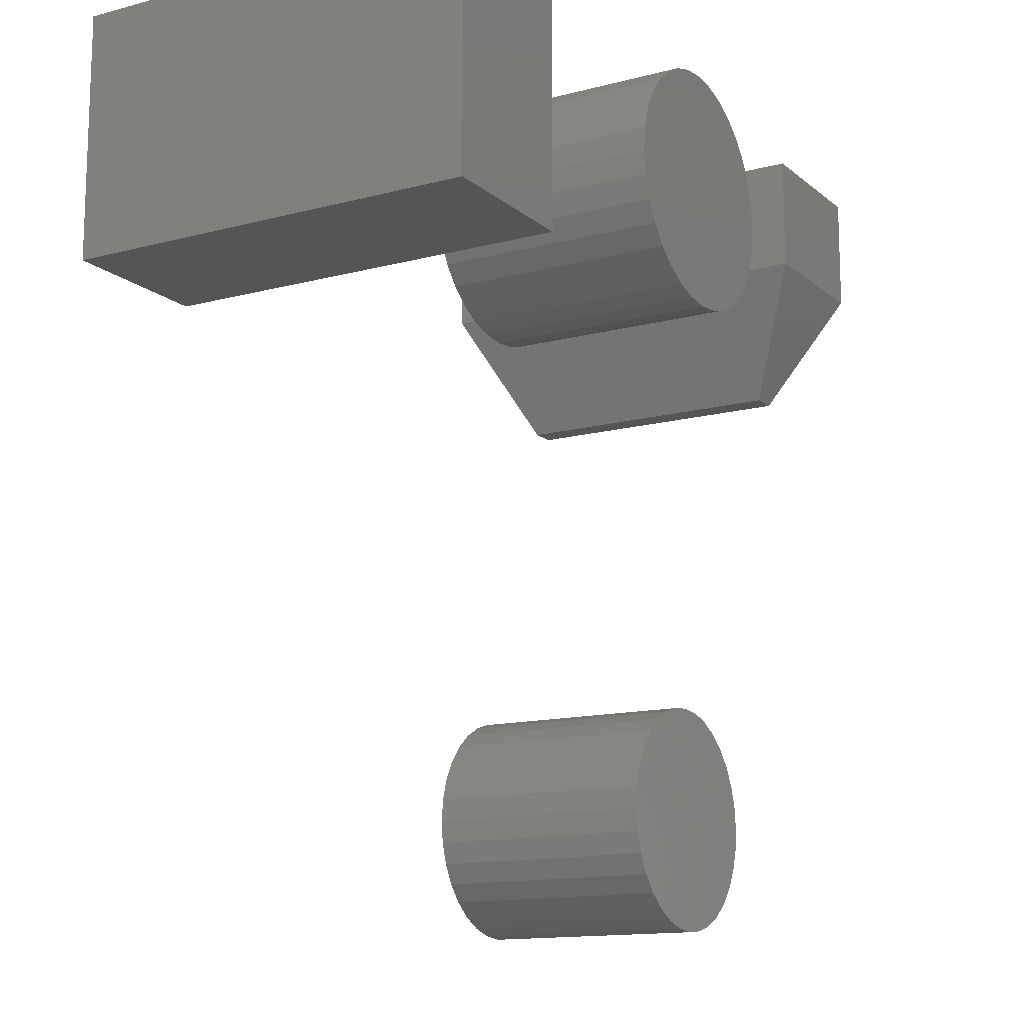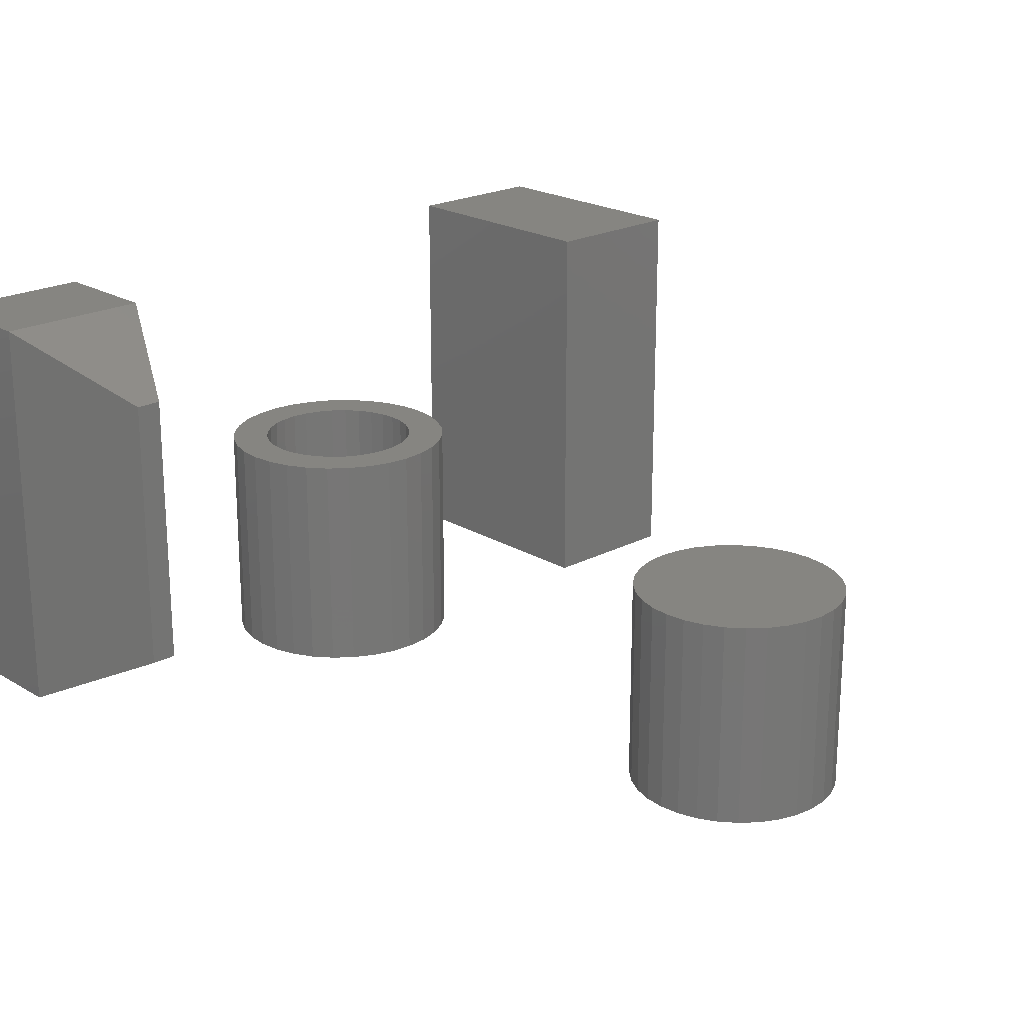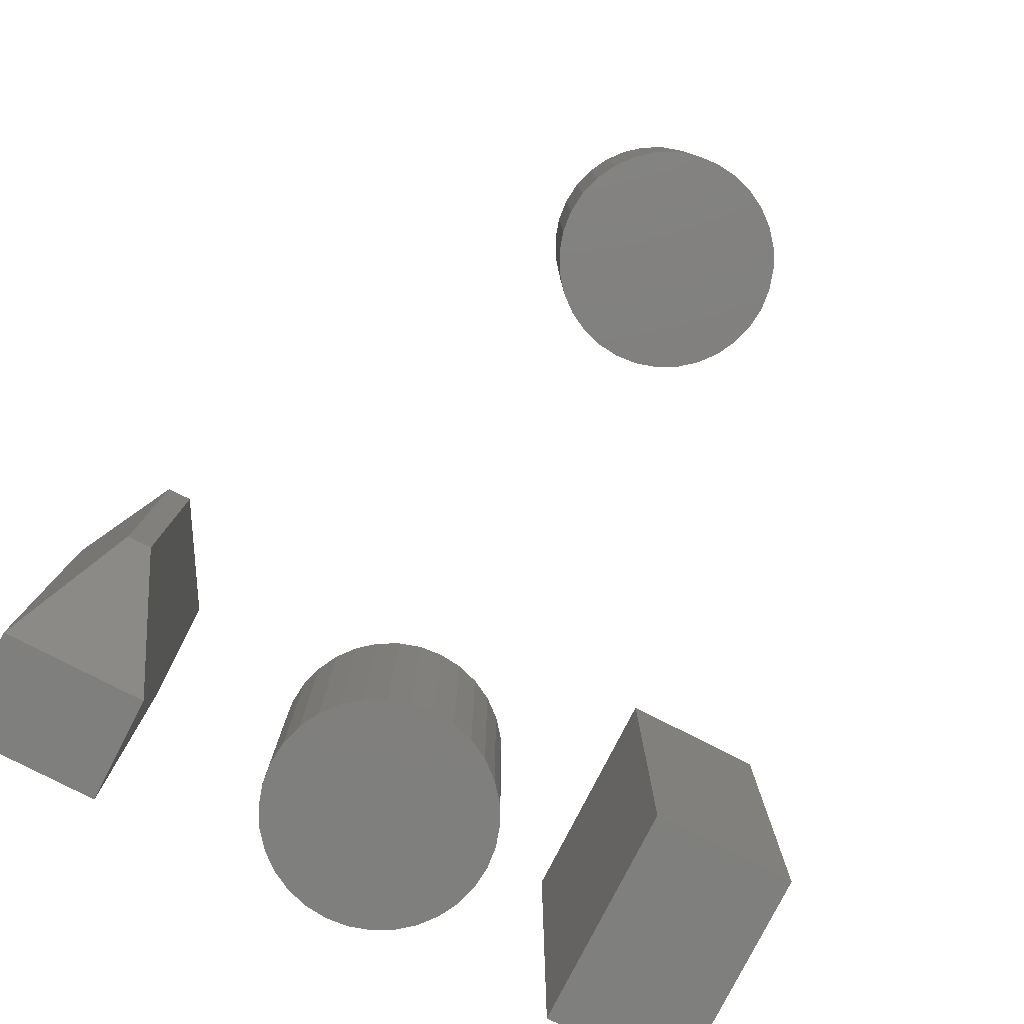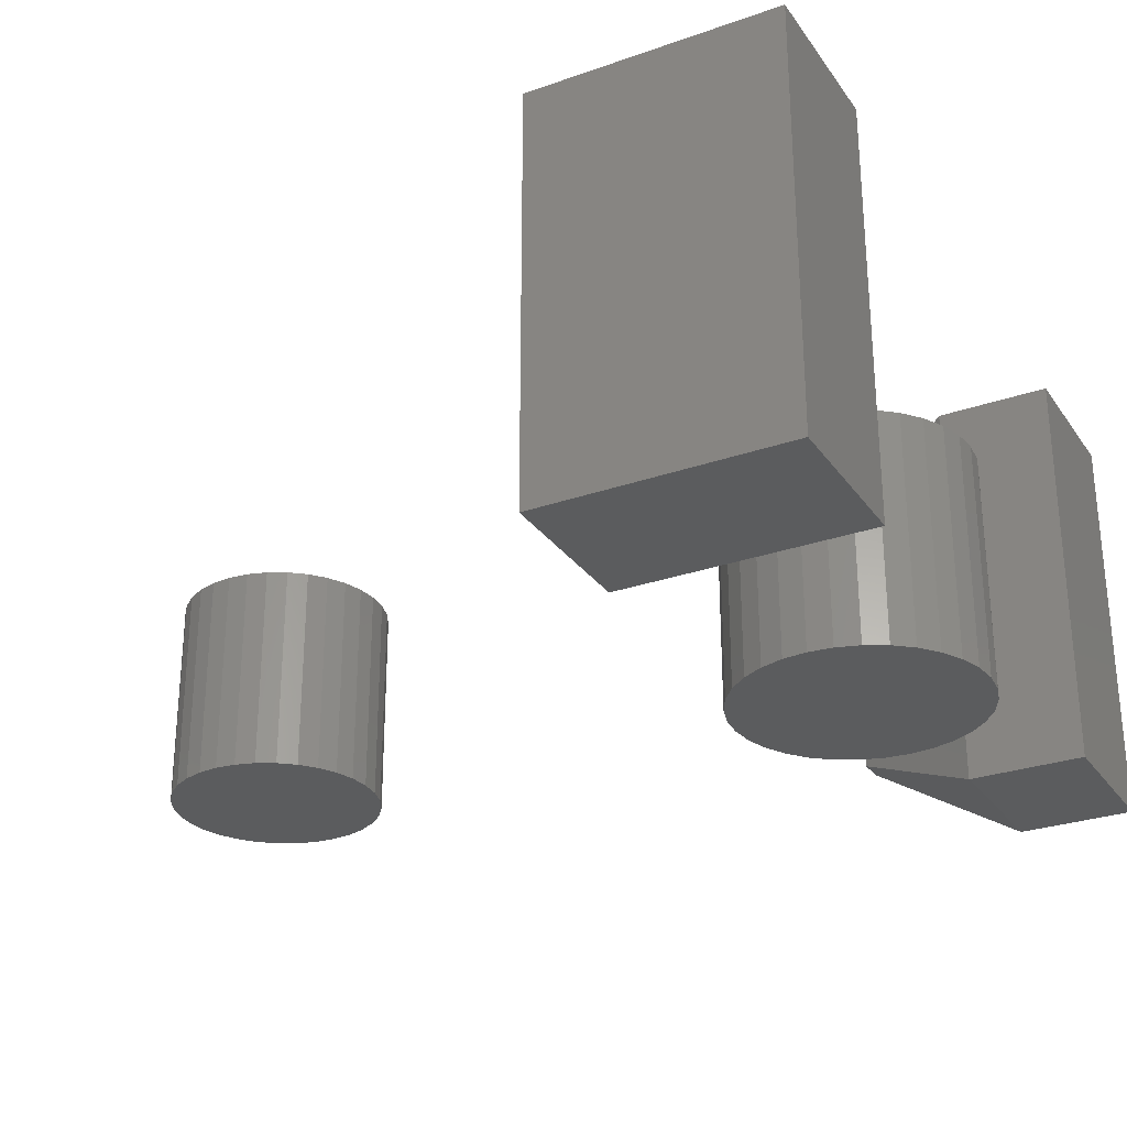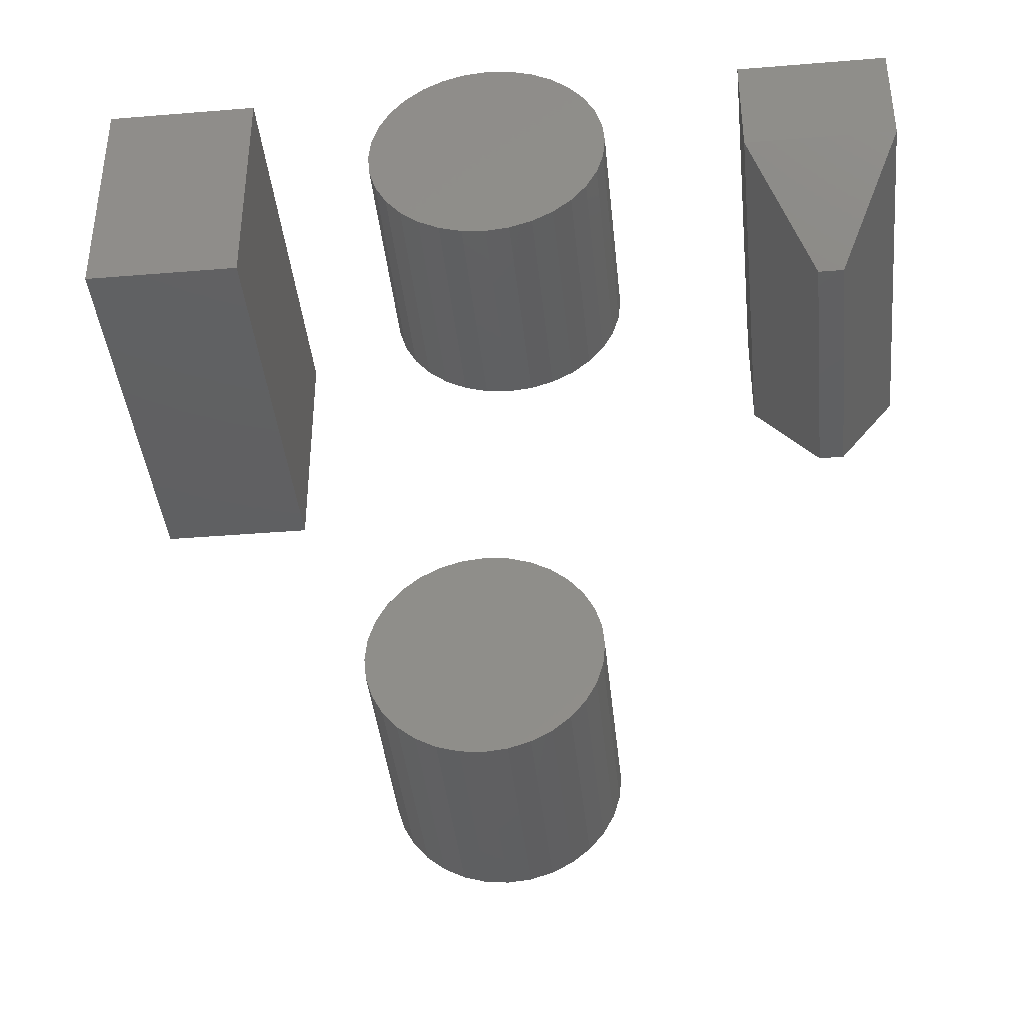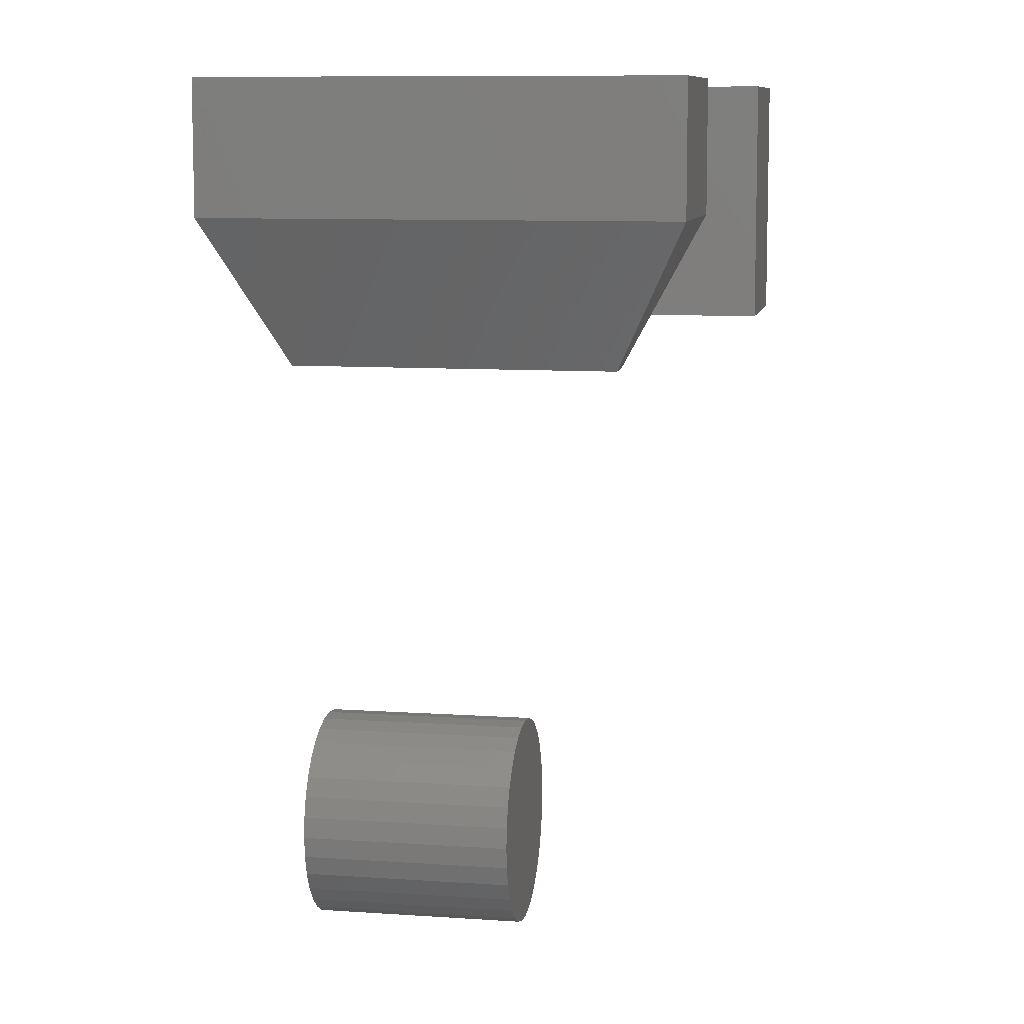
<metadata>
{"format":"stl","ext":"stl","renderer":"f3d","projection":"perspective","resolution":1024,"background":"white","views":[{"elev":-13.8,"azim":120.4,"up":"+Y"},{"elev":21.2,"azim":-43.2,"up":"+Z"},{"elev":-79.6,"azim":-27.1,"up":"+Z"},{"elev":-28.0,"azim":118.0,"up":"+Z"},{"elev":-40.3,"azim":-174.2,"up":"+Y"},{"elev":9.2,"azim":-79.5,"up":"+Y"}]}
</metadata>
<code>
# stl→obj: 212 verts, 408 faces
v -0.0625 0.4297 0.25
v 0.03125 0.4297 0.25
v -0.0625 0.5781 0.25
v 0.03125 0.5781 0.25
v -0.0625 0.4297 0
v -0.0625 0.5781 0
v 0.03125 0.4297 0
v 0.03125 0.5781 0
v -0.4688 0.5078 0.25
v -0.375 0.5078 0.25
v -0.4688 0.5781 0.25
v -0.375 0.5781 0.25
v -0.4688 0.5078 1.388e-17
v -0.4688 0.5781 0
v -0.375 0.5078 0
v -0.375 0.5781 0
v -0.4297 0.4297 0.03906
v -0.4141 0.4297 0.03906
v -0.4297 0.4297 0.2109
v -0.4141 0.4297 0.2109
v -0.2284 0.1883 0.125
v -0.2038 0.1883 0.125
v -0.2161 0.1895 0.125
v -0.2403 0.1847 0.125
v -0.1919 0.1847 0.125
v -0.2512 0.1788 0.125
v -0.181 0.1788 0.125
v -0.2608 0.171 0.125
v -0.1715 0.171 0.125
v -0.2686 0.1614 0.125
v -0.1636 0.1614 0.125
v -0.1636 0.09123 0.125
v -0.2608 0.08166 0.125
v -0.1715 0.08166 0.125
v -0.2512 0.0738 0.125
v -0.181 0.0738 0.125
v -0.2403 0.06797 0.125
v -0.1919 0.06797 0.125
v -0.2284 0.06437 0.125
v -0.2038 0.06437 0.125
v -0.2161 0.06316 0.125
v -0.1578 0.1505 0.125
v -0.2745 0.1505 0.125
v -0.1542 0.1386 0.125
v -0.2781 0.1386 0.125
v -0.153 0.1263 0.125
v -0.2793 0.1263 0.125
v -0.1542 0.114 0.125
v -0.2781 0.114 0.125
v -0.1578 0.1021 0.125
v -0.2745 0.1021 0.125
v -0.2686 0.09123 0.125
v -0.2161 0.1895 0
v -0.2038 0.1883 0
v -0.2284 0.1883 0
v -0.2403 0.1847 0
v -0.1919 0.1847 0
v -0.2512 0.1788 0
v -0.181 0.1788 0
v -0.2608 0.171 0
v -0.1715 0.171 0
v -0.2686 0.1614 0
v -0.1636 0.1614 0
v -0.1715 0.08166 0
v -0.2608 0.08166 0
v -0.1636 0.09123 0
v -0.2512 0.0738 0
v -0.181 0.0738 0
v -0.2403 0.06797 0
v -0.1919 0.06797 0
v -0.2284 0.06437 0
v -0.2038 0.06437 0
v -0.2161 0.06316 0
v -0.2686 0.09123 0
v -0.2745 0.1021 0
v -0.1578 0.1021 0
v -0.2781 0.114 0
v -0.1542 0.114 0
v -0.2793 0.1263 0
v -0.153 0.1263 0
v -0.2781 0.1386 0
v -0.1542 0.1386 0
v -0.2745 0.1505 0
v -0.1578 0.1505 0
v -0.2353 0.5489 0.125
v -0.2772 0.5435 0.125
v -0.2439 0.5443 0.125
v -0.2515 0.538 0.125
v -0.284 0.5308 0.125
v -0.2578 0.5305 0.125
v -0.2624 0.5218 0.125
v -0.2882 0.517 0.125
v -0.2652 0.5124 0.125
v -0.2624 0.4835 0.125
v -0.2652 0.4929 0.125
v -0.2882 0.4883 0.125
v -0.284 0.4745 0.125
v -0.2578 0.4748 0.125
v -0.2515 0.4672 0.125
v -0.2772 0.4618 0.125
v -0.2439 0.461 0.125
v -0.155 0.5435 0.125
v -0.1883 0.5443 0.125
v -0.1807 0.538 0.125
v -0.1745 0.5305 0.125
v -0.1482 0.5308 0.125
v -0.1698 0.5218 0.125
v -0.144 0.517 0.125
v -0.167 0.5124 0.125
v -0.166 0.5026 0.125
v -0.144 0.4883 0.125
v -0.167 0.4929 0.125
v -0.1698 0.4835 0.125
v -0.1482 0.4745 0.125
v -0.1745 0.4748 0.125
v -0.1807 0.4672 0.125
v -0.155 0.4618 0.125
v -0.1883 0.461 0.125
v -0.197 0.4564 0.125
v -0.1641 0.4506 0.125
v -0.2063 0.4535 0.125
v -0.1426 0.5026 0.125
v -0.2896 0.5026 0.125
v -0.2662 0.5026 0.125
v -0.2161 0.5527 0.125
v -0.2063 0.5518 0.125
v -0.1641 0.5546 0.125
v -0.1753 0.5638 0.125
v -0.188 0.5706 0.125
v -0.2018 0.5747 0.125
v -0.2161 0.5762 0.125
v -0.2305 0.5747 0.125
v -0.2443 0.5706 0.125
v -0.257 0.5638 0.125
v -0.2681 0.5546 0.125
v -0.2259 0.5518 0.125
v -0.2681 0.4506 0.125
v -0.257 0.4415 0.125
v -0.2161 0.4525 0.125
v -0.2259 0.4535 0.125
v -0.2353 0.4564 0.125
v -0.2443 0.4347 0.125
v -0.2305 0.4305 0.125
v -0.2161 0.4291 0.125
v -0.2018 0.4305 0.125
v -0.188 0.4347 0.125
v -0.1753 0.4415 0.125
v -0.197 0.5489 0.125
v -0.2161 0.4525 0.007812
v -0.2063 0.4535 0.007812
v -0.197 0.4564 0.007812
v -0.1883 0.461 0.007812
v -0.1807 0.4672 0.007812
v -0.1745 0.4748 0.007812
v -0.1698 0.4835 0.007812
v -0.167 0.4929 0.007812
v -0.166 0.5026 0.007812
v -0.2259 0.4535 0.007812
v -0.2353 0.4564 0.007812
v -0.2439 0.461 0.007812
v -0.2515 0.4672 0.007812
v -0.2578 0.4748 0.007812
v -0.2624 0.4835 0.007812
v -0.2652 0.4929 0.007812
v -0.2662 0.5026 0.007812
v -0.2161 0.5527 0.007812
v -0.2259 0.5518 0.007812
v -0.2353 0.5489 0.007812
v -0.2439 0.5443 0.007812
v -0.2515 0.538 0.007812
v -0.2578 0.5305 0.007812
v -0.2624 0.5218 0.007812
v -0.2652 0.5124 0.007812
v -0.2063 0.5518 0.007812
v -0.197 0.5489 0.007812
v -0.1883 0.5443 0.007812
v -0.1807 0.538 0.007812
v -0.1745 0.5305 0.007812
v -0.1698 0.5218 0.007812
v -0.167 0.5124 0.007812
v -0.1426 0.5026 -0.01562
v -0.144 0.4883 -0.01562
v -0.1482 0.4745 -0.01562
v -0.155 0.4618 -0.01562
v -0.1641 0.4506 -0.01562
v -0.1753 0.4415 -0.01562
v -0.188 0.4347 -0.01562
v -0.2018 0.4305 -0.01562
v -0.2161 0.4291 -0.01562
v -0.2305 0.4305 -0.01562
v -0.2443 0.4347 -0.01562
v -0.257 0.4415 -0.01562
v -0.2681 0.4506 -0.01562
v -0.2772 0.4618 -0.01562
v -0.284 0.4745 -0.01562
v -0.2882 0.4883 -0.01562
v -0.2896 0.5026 -0.01562
v -0.2882 0.517 -0.01562
v -0.284 0.5308 -0.01562
v -0.2772 0.5435 -0.01562
v -0.2681 0.5546 -0.01562
v -0.257 0.5638 -0.01562
v -0.2443 0.5706 -0.01562
v -0.2305 0.5747 -0.01562
v -0.2161 0.5762 -0.01562
v -0.2018 0.5747 -0.01562
v -0.188 0.5706 -0.01562
v -0.1753 0.5638 -0.01562
v -0.1641 0.5546 -0.01562
v -0.155 0.5435 -0.01562
v -0.1482 0.5308 -0.01562
v -0.144 0.517 -0.01562
f 1 2 3
f 3 2 4
f 5 6 7
f 7 6 8
f 6 5 3
f 3 5 1
f 8 6 4
f 4 6 3
f 7 8 2
f 2 8 4
f 5 7 1
f 1 7 2
f 9 10 11
f 11 10 12
f 13 14 15
f 15 14 16
f 14 13 11
f 11 13 9
f 15 16 10
f 10 16 12
f 17 18 19
f 19 18 20
f 9 13 19
f 19 13 17
f 15 18 13
f 13 18 17
f 15 10 18
f 18 10 20
f 10 9 20
f 20 9 19
f 16 14 12
f 12 14 11
f 21 22 23
f 22 21 24
f 22 24 25
f 25 24 26
f 25 26 27
f 27 26 28
f 27 28 29
f 29 28 30
f 29 30 31
f 32 33 34
f 34 33 35
f 34 35 36
f 36 35 37
f 36 37 38
f 38 37 39
f 38 39 40
f 40 39 41
f 31 30 42
f 42 30 43
f 42 43 44
f 44 43 45
f 44 45 46
f 46 45 47
f 46 47 48
f 48 47 49
f 48 49 50
f 50 49 51
f 50 51 32
f 32 51 52
f 32 52 33
f 53 54 55
f 56 55 54
f 57 56 54
f 58 56 57
f 59 58 57
f 60 58 59
f 61 60 59
f 62 60 61
f 63 62 61
f 64 65 66
f 67 65 64
f 68 67 64
f 69 67 68
f 70 69 68
f 71 69 70
f 72 71 70
f 73 71 72
f 65 74 66
f 66 74 75
f 66 75 76
f 76 75 77
f 76 77 78
f 78 77 79
f 78 79 80
f 80 79 81
f 80 81 82
f 82 81 83
f 82 83 84
f 84 83 62
f 84 62 63
f 80 46 78
f 78 46 48
f 78 48 76
f 76 48 50
f 76 50 66
f 66 50 32
f 66 32 64
f 64 32 34
f 64 34 68
f 68 34 36
f 68 36 70
f 70 36 38
f 70 38 72
f 72 38 40
f 72 40 73
f 73 40 41
f 73 41 71
f 71 41 39
f 71 39 69
f 69 39 37
f 69 37 67
f 67 37 35
f 67 35 65
f 65 35 33
f 65 33 74
f 74 33 52
f 74 52 75
f 75 52 51
f 75 51 77
f 77 51 49
f 77 49 79
f 79 49 47
f 79 47 81
f 81 47 45
f 81 45 83
f 83 45 43
f 83 43 62
f 62 43 30
f 62 30 60
f 60 30 28
f 60 28 58
f 58 28 26
f 58 26 56
f 56 26 24
f 56 24 55
f 55 24 21
f 55 21 53
f 53 21 23
f 53 23 54
f 54 23 22
f 54 22 57
f 57 22 25
f 57 25 59
f 59 25 27
f 59 27 61
f 61 27 29
f 61 29 63
f 63 29 31
f 63 31 84
f 84 31 42
f 84 42 82
f 82 42 44
f 82 44 80
f 80 44 46
f 85 86 87
f 88 87 86
f 86 89 88
f 88 89 90
f 91 90 89
f 89 92 91
f 91 92 93
f 94 95 96
f 96 97 94
f 94 97 98
f 99 98 97
f 97 100 99
f 99 100 101
f 102 103 104
f 102 104 105
f 102 105 106
f 106 105 107
f 106 107 108
f 107 109 108
f 110 108 109
f 111 112 113
f 111 113 114
f 114 113 115
f 114 115 116
f 114 116 117
f 117 116 118
f 117 118 119
f 117 119 120
f 120 119 121
f 122 108 110
f 122 110 112
f 122 112 111
f 123 96 95
f 123 95 124
f 123 124 93
f 123 93 92
f 125 126 127
f 125 127 128
f 125 128 129
f 125 129 130
f 125 130 131
f 125 131 132
f 125 132 133
f 125 133 134
f 125 134 135
f 135 86 85
f 135 85 136
f 135 136 125
f 137 138 139
f 137 139 140
f 137 140 141
f 137 141 101
f 137 101 100
f 139 138 142
f 139 142 143
f 139 143 144
f 139 144 145
f 139 145 146
f 139 146 147
f 139 147 120
f 139 120 121
f 127 126 148
f 127 148 103
f 127 103 102
f 149 121 150
f 150 121 119
f 150 119 151
f 151 119 118
f 151 118 152
f 152 118 116
f 152 116 153
f 153 116 115
f 153 115 154
f 154 115 113
f 154 113 155
f 155 113 112
f 155 112 156
f 156 112 110
f 156 110 157
f 121 149 139
f 139 149 158
f 139 158 140
f 140 158 159
f 140 159 141
f 141 159 160
f 141 160 101
f 101 160 161
f 101 161 99
f 99 161 162
f 99 162 98
f 98 162 163
f 98 163 94
f 94 163 164
f 94 164 95
f 95 164 165
f 95 165 124
f 166 136 167
f 167 136 85
f 167 85 168
f 168 85 87
f 168 87 169
f 169 87 88
f 169 88 170
f 170 88 90
f 170 90 171
f 171 90 91
f 171 91 172
f 172 91 93
f 172 93 173
f 173 93 124
f 173 124 165
f 136 166 125
f 125 166 174
f 125 174 126
f 126 174 175
f 126 175 148
f 148 175 176
f 148 176 103
f 103 176 177
f 103 177 104
f 104 177 178
f 104 178 105
f 105 178 179
f 105 179 107
f 107 179 180
f 107 180 109
f 109 180 157
f 109 157 110
f 181 122 182
f 182 122 111
f 182 111 183
f 183 111 114
f 183 114 184
f 184 114 117
f 184 117 185
f 185 117 120
f 185 120 186
f 186 120 147
f 186 147 187
f 187 147 146
f 187 146 188
f 188 146 145
f 188 145 189
f 189 145 144
f 189 144 190
f 190 144 143
f 190 143 191
f 191 143 142
f 191 142 192
f 192 142 138
f 192 138 193
f 193 138 137
f 193 137 194
f 194 137 100
f 194 100 195
f 195 100 97
f 195 97 196
f 196 97 96
f 196 96 197
f 197 96 123
f 197 123 198
f 198 123 92
f 198 92 199
f 199 92 89
f 199 89 200
f 200 89 86
f 200 86 201
f 201 86 135
f 201 135 202
f 202 135 134
f 202 134 203
f 203 134 133
f 203 133 204
f 204 133 132
f 204 132 205
f 205 132 131
f 205 131 206
f 206 131 130
f 206 130 207
f 207 130 129
f 207 129 208
f 208 129 128
f 208 128 209
f 209 128 127
f 209 127 210
f 210 127 102
f 210 102 211
f 211 102 106
f 211 106 212
f 212 106 108
f 212 108 181
f 181 108 122
f 205 206 204
f 203 204 206
f 207 203 206
f 202 203 207
f 208 202 207
f 201 202 208
f 209 201 208
f 186 192 185
f 191 192 186
f 187 191 186
f 190 191 187
f 188 190 187
f 189 190 188
f 192 193 185
f 185 193 194
f 185 194 184
f 184 194 195
f 184 195 183
f 183 195 196
f 183 196 182
f 182 196 197
f 182 197 181
f 181 197 198
f 181 198 212
f 212 198 199
f 212 199 211
f 211 199 200
f 211 200 210
f 210 200 201
f 210 201 209
f 166 167 168
f 174 166 168
f 174 168 175
f 175 168 169
f 175 169 176
f 176 169 170
f 176 170 177
f 177 170 171
f 177 171 178
f 178 171 172
f 178 172 179
f 179 172 173
f 179 173 180
f 156 163 155
f 155 163 162
f 155 162 154
f 154 162 161
f 154 161 153
f 153 161 160
f 153 160 152
f 152 160 159
f 152 159 151
f 151 159 158
f 151 158 149
f 151 149 150
f 180 173 157
f 157 173 165
f 157 165 156
f 156 165 164
f 156 164 163

</code>
